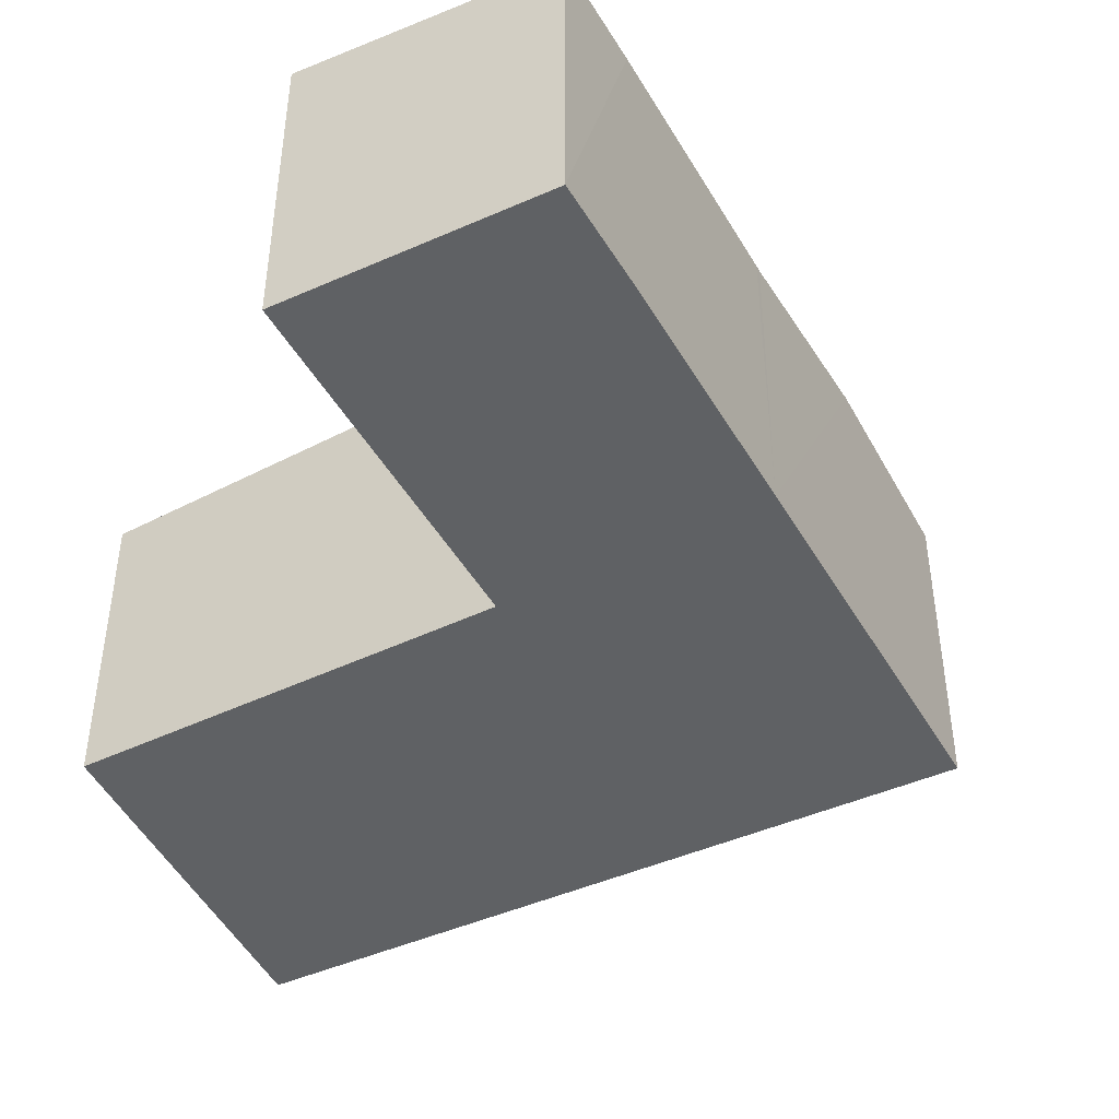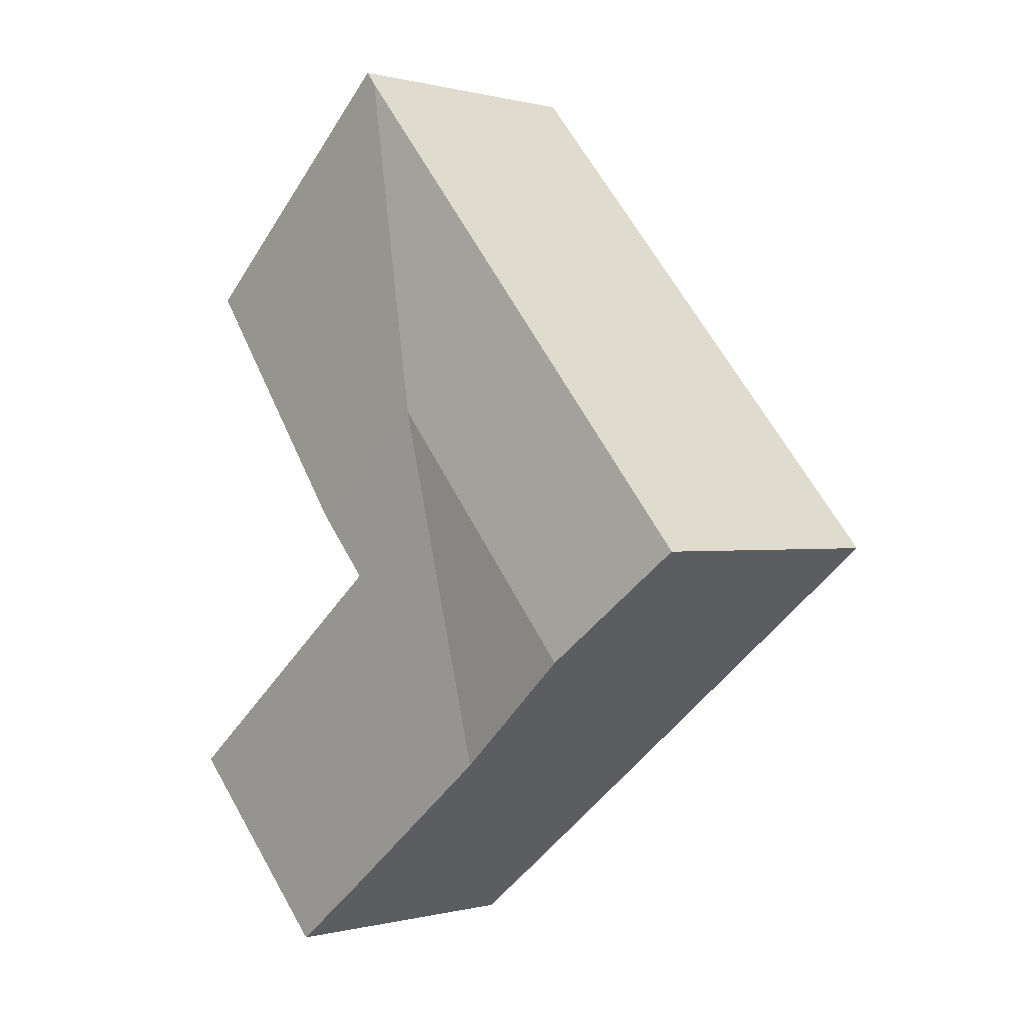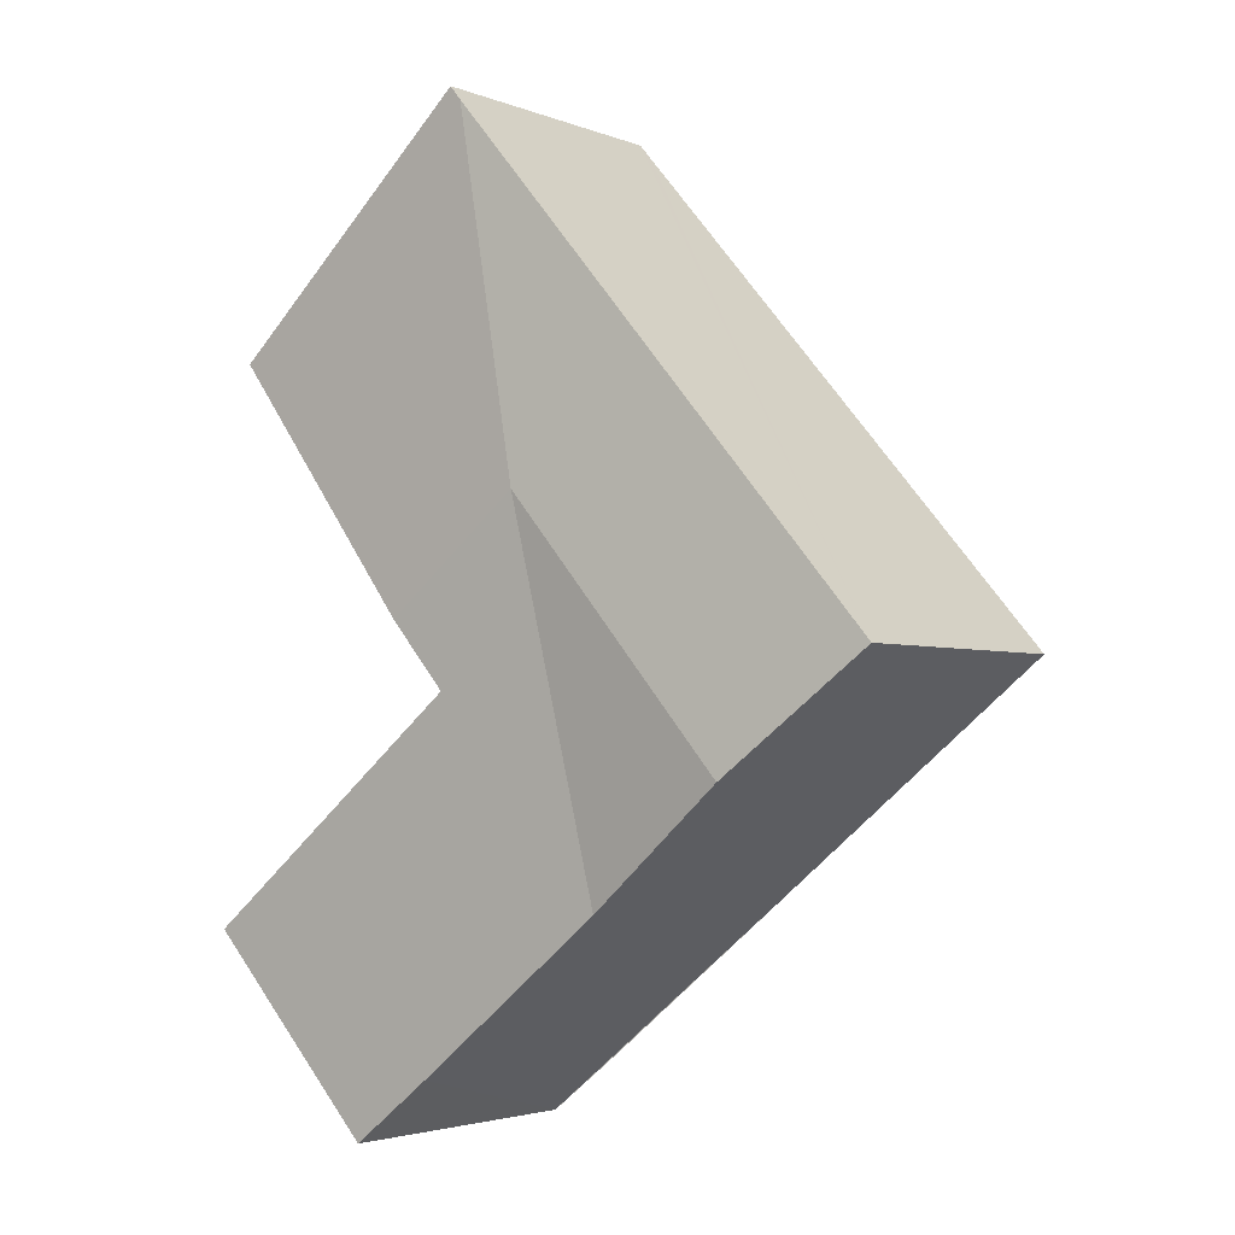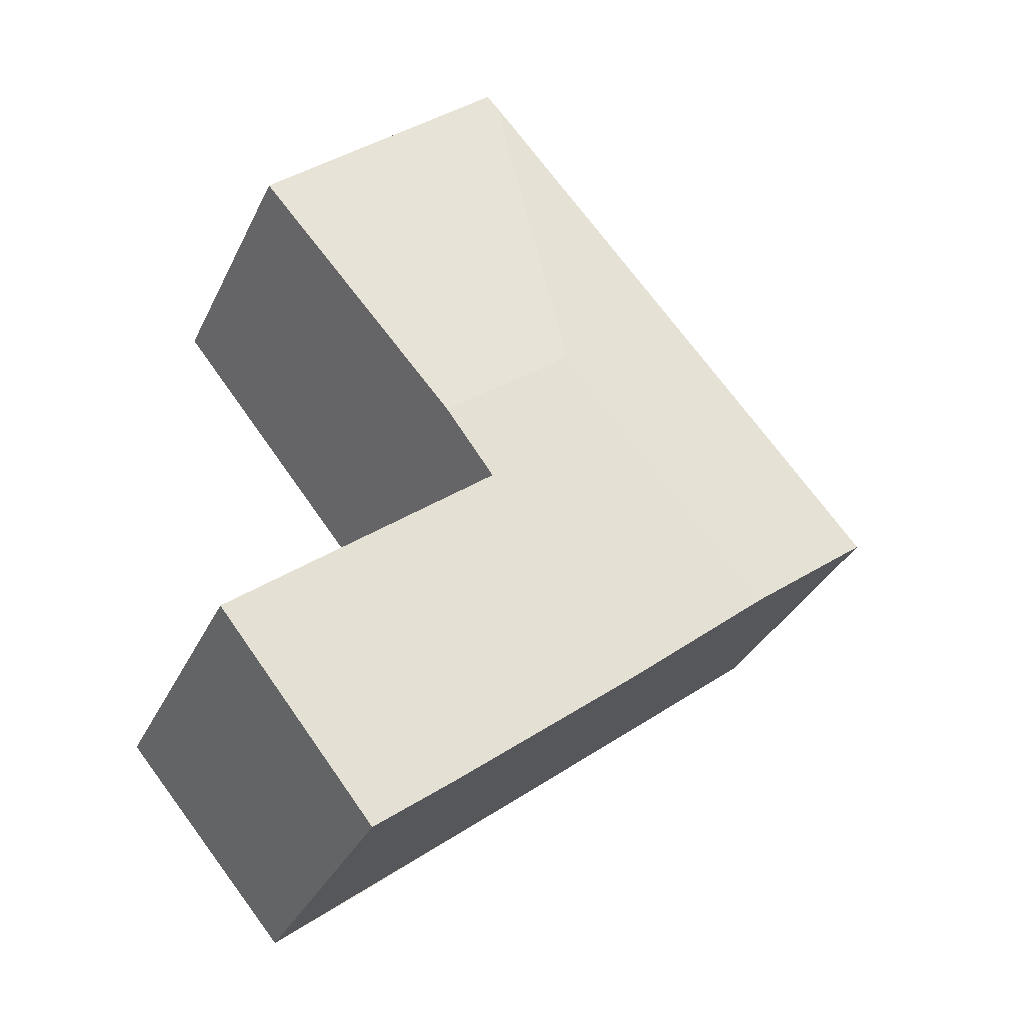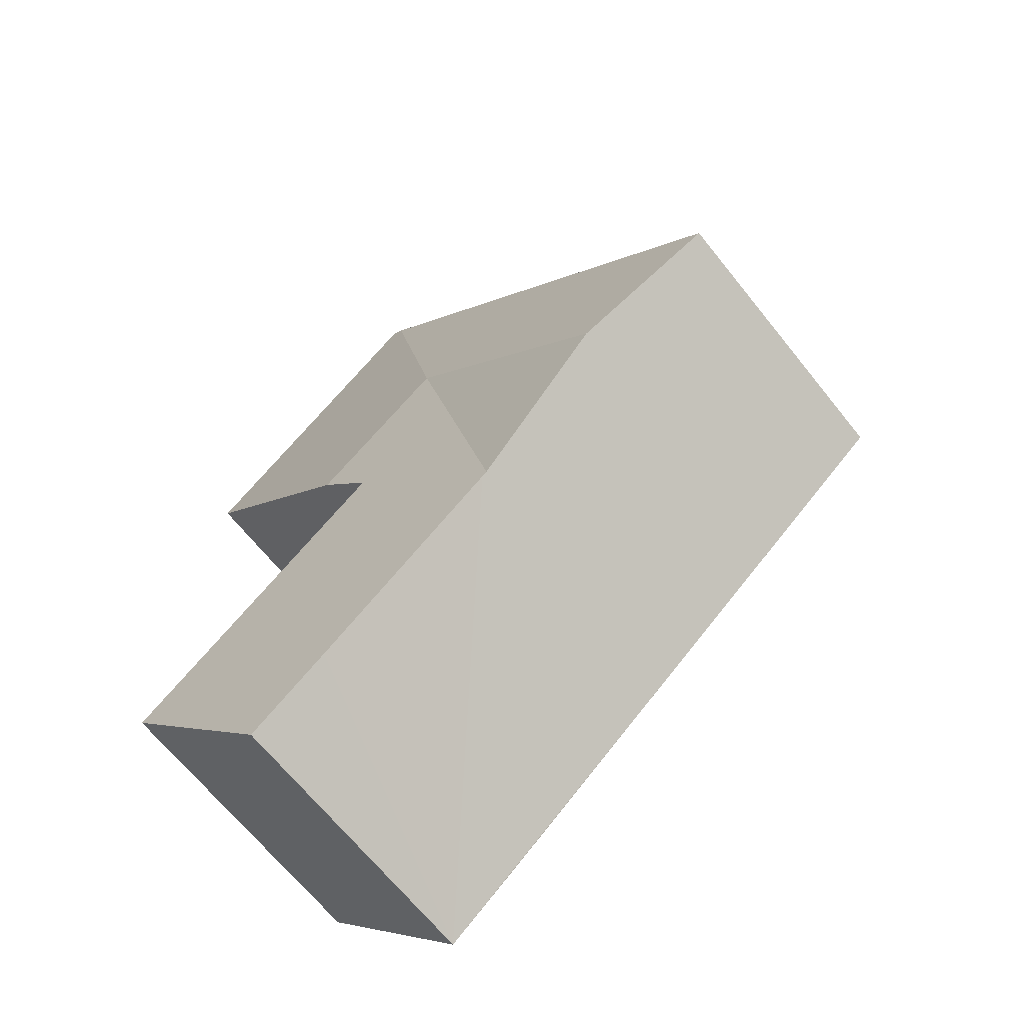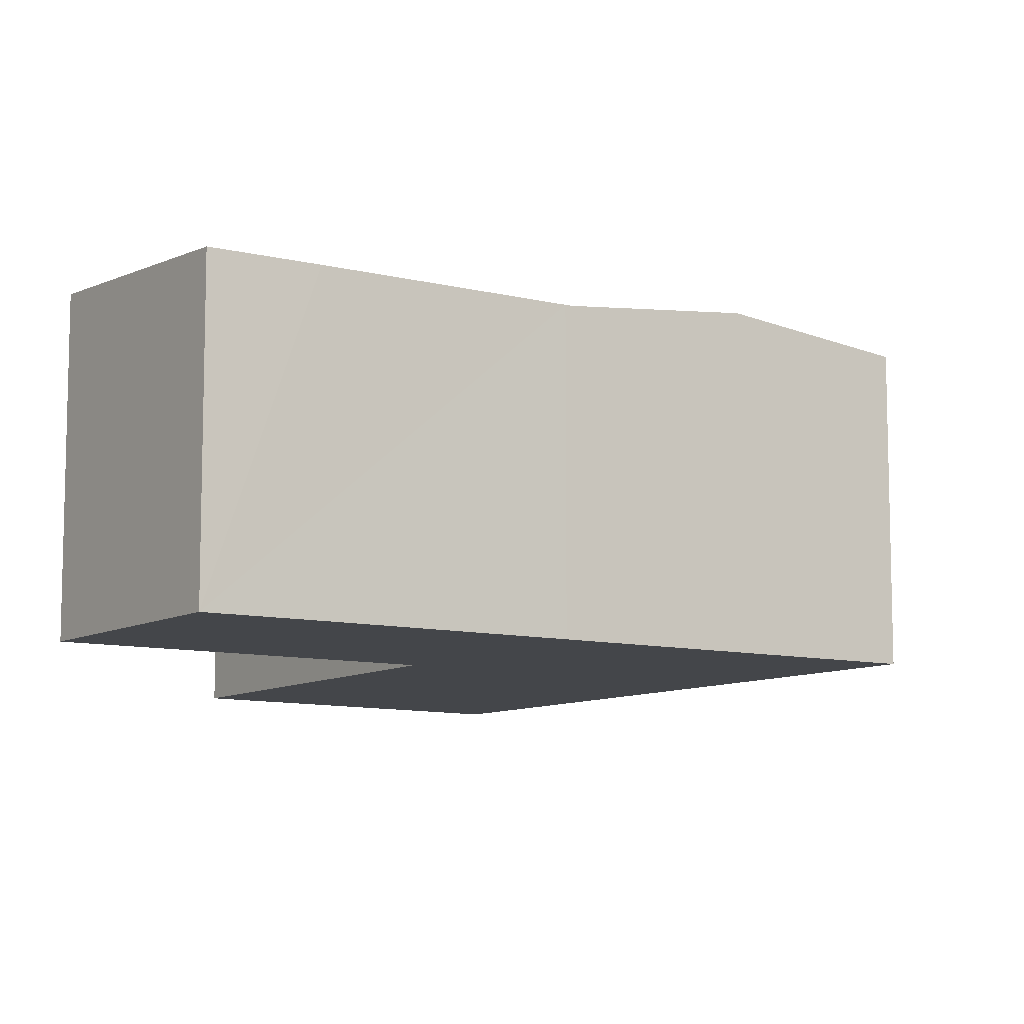
<metadata>
{"format":"obj","ext":"obj","renderer":"f3d","projection":"perspective","resolution":1024,"background":"white","views":[{"elev":-45.7,"azim":157.5,"up":"+Y"},{"elev":-0.0,"azim":-134.2,"up":"+Z"},{"elev":-3.1,"azim":-142.8,"up":"+Z"},{"elev":-34.1,"azim":157.1,"up":"+Z"},{"elev":-67.1,"azim":-141.3,"up":"+Z"},{"elev":-9.4,"azim":-174.5,"up":"+Y"}]}
</metadata>
<code>
v  4.283 2.631 -3.458
v  6.489 2.755 -2.311
v  5.017 2.631 -4.034
v  2.59 2.631 -2.091
v  4.084 2.756 -0.348
v  2.546 2.631 -2.055
v  4.015 2.756 -0.291
v  3.249 2.798 1.31
v  4.496 2.798 0.307
v  1.256 2.798 -1.014
v  3.934 2.635 4.587
v  0 2.635 1.613e-16
v  6.348 2.637 2.609
v  4.046 2.626 4.718
v  6.348 -1.598e-16 2.609
v  4.046 -2.889e-16 4.718
v  4.015 1.782e-17 -0.291
v  6.489 1.415e-16 -2.311
v  4.084 2.131e-17 -0.348
v  4.496 -1.88e-17 0.307
v  5.017 2.47e-16 -4.034
v  2.59 1.28e-16 -2.091
v  4.283 2.117e-16 -3.458
v  0 0 0
v  2.546 1.258e-16 -2.055
v  1.256 6.209e-17 -1.014
v  3.934 -2.809e-16 4.587
g defaultobject
f 1 2 3
f 2 1 4
f 2 4 5
f 5 4 6
f 5 6 7
f 7 6 8
f 7 8 9
f 8 6 10
f 11 10 12
f 10 11 8
f 13 11 14
f 11 13 8
f 8 13 9
f 14 15 13
f 15 14 16
f 17 5 7
f 5 17 2
f 2 17 18
f 18 17 19
f 15 9 13
f 9 15 20
f 9 20 7
f 7 20 17
f 18 3 2
f 3 18 21
f 21 1 3
f 1 21 4
f 4 21 22
f 22 21 23
f 22 6 4
f 6 22 10
f 10 22 12
f 12 22 24
f 24 22 25
f 24 25 26
f 11 16 14
f 16 11 12
f 16 12 27
f 27 12 24
f 18 23 21
f 23 18 22
f 22 18 19
f 22 19 25
f 25 19 26
f 26 19 24
f 24 19 17
f 24 17 20
f 24 20 27
f 27 20 15
f 27 15 16

</code>
